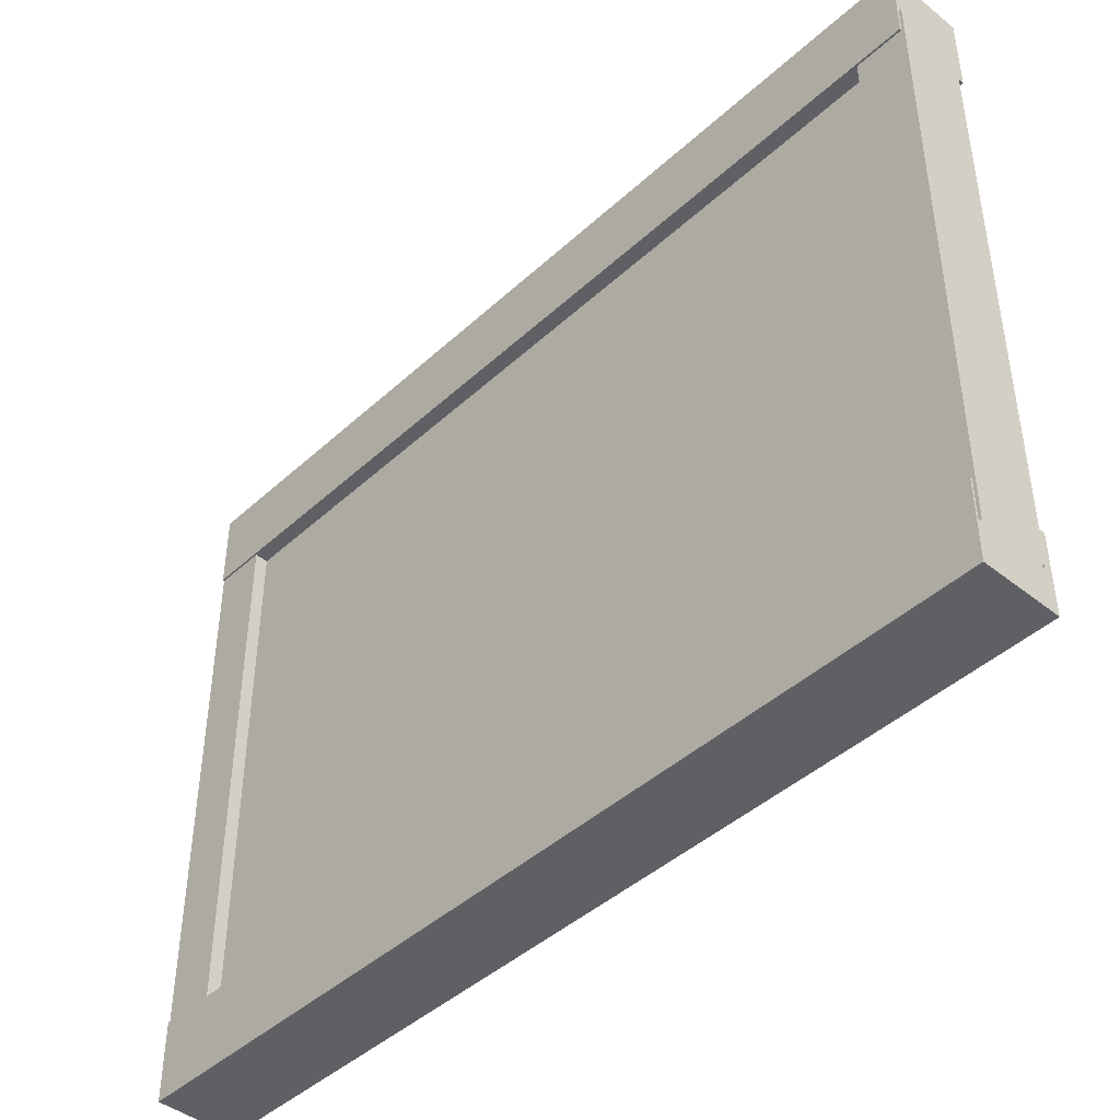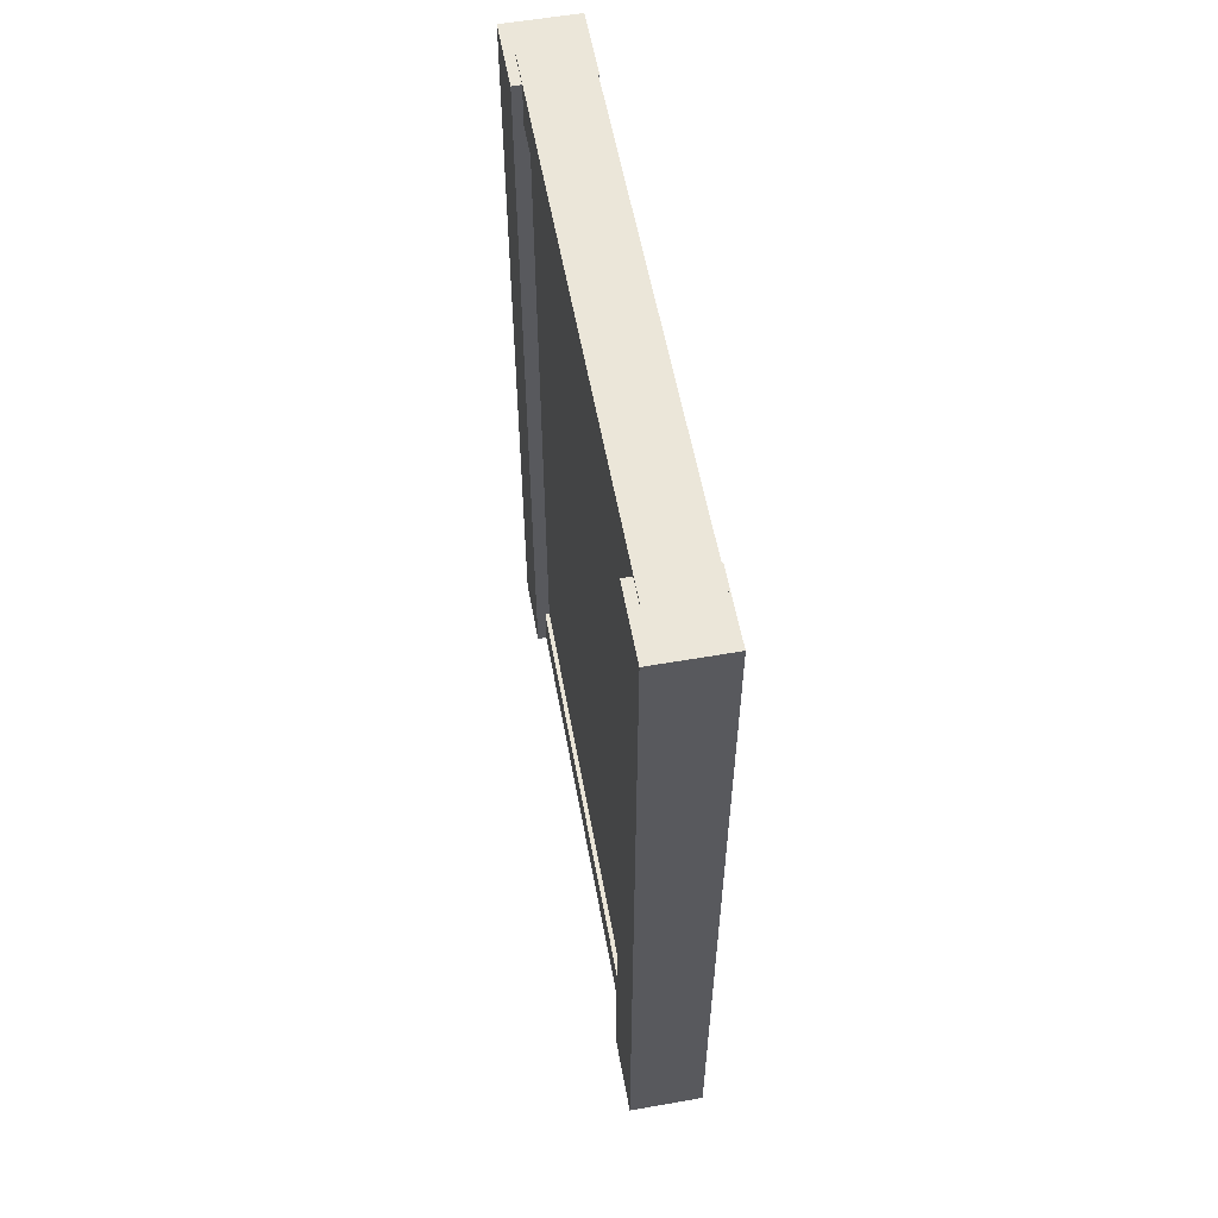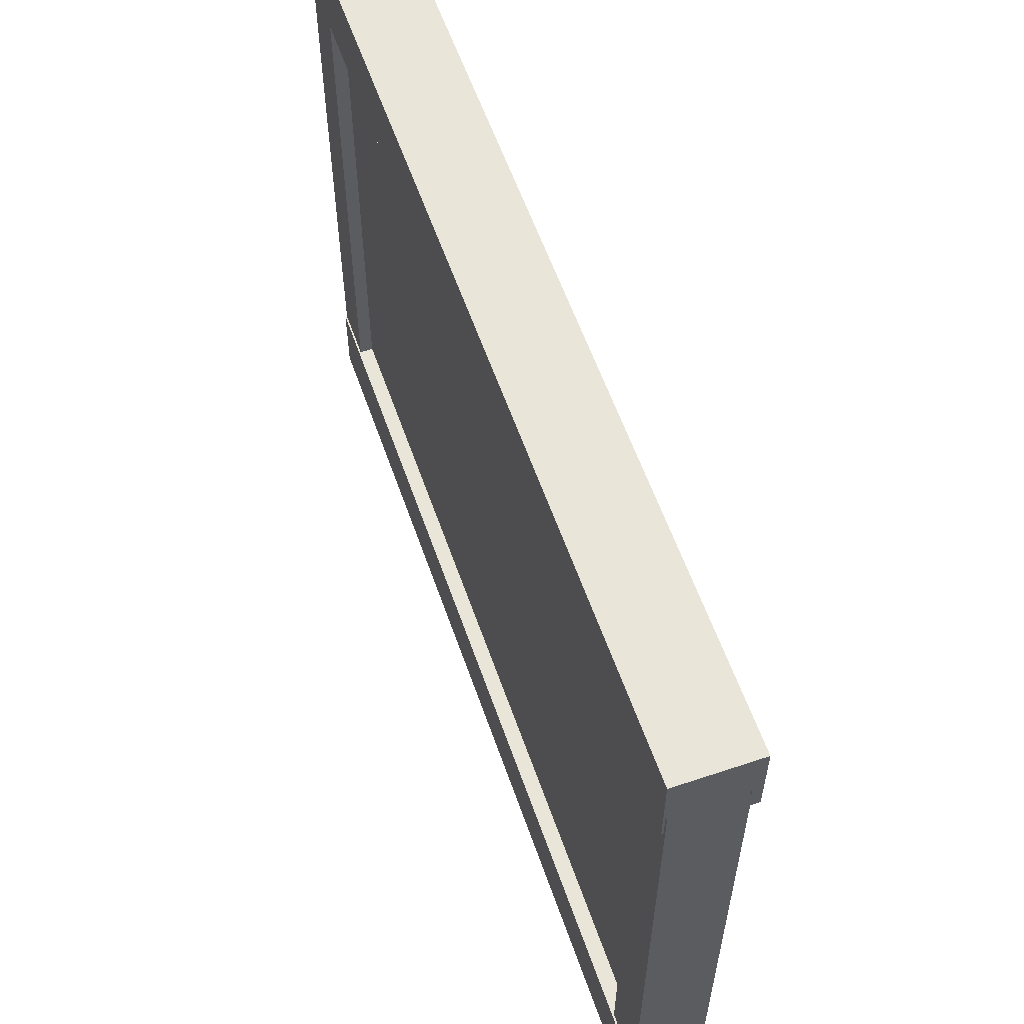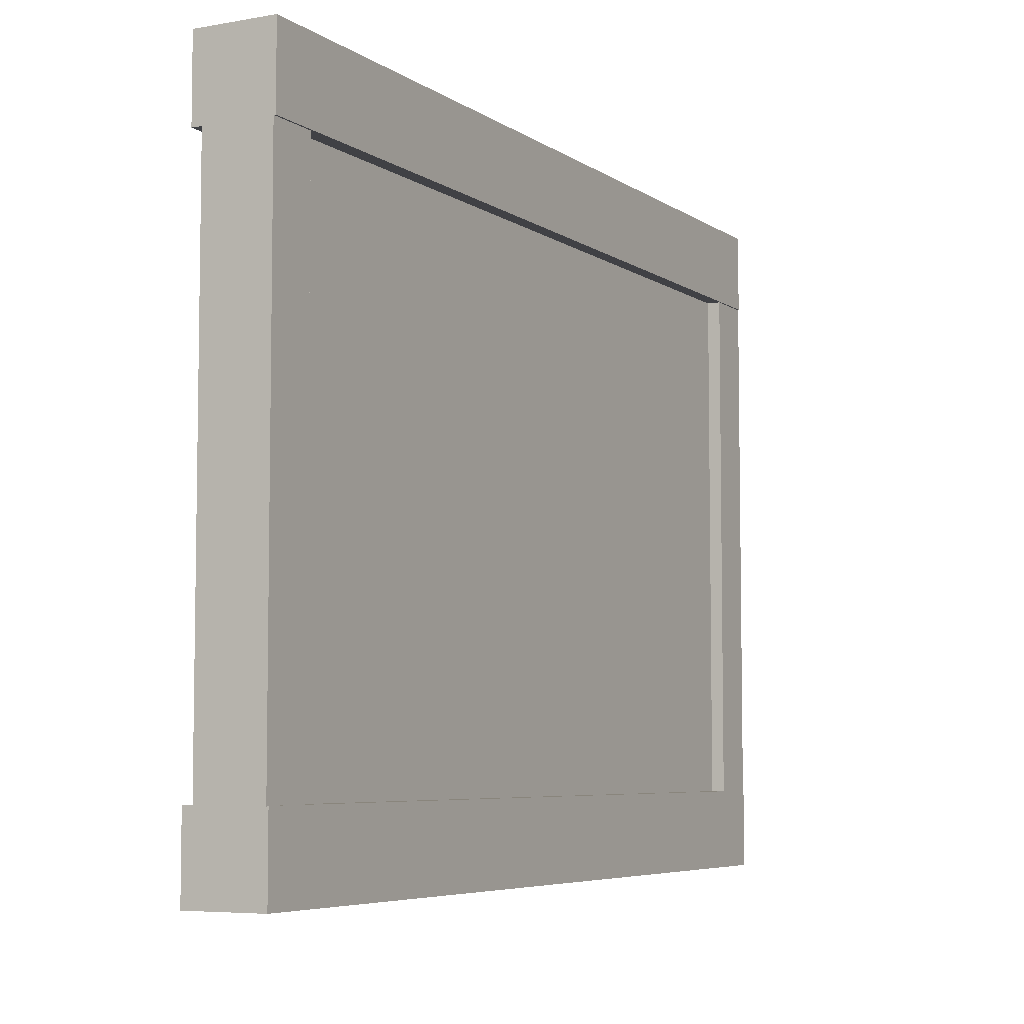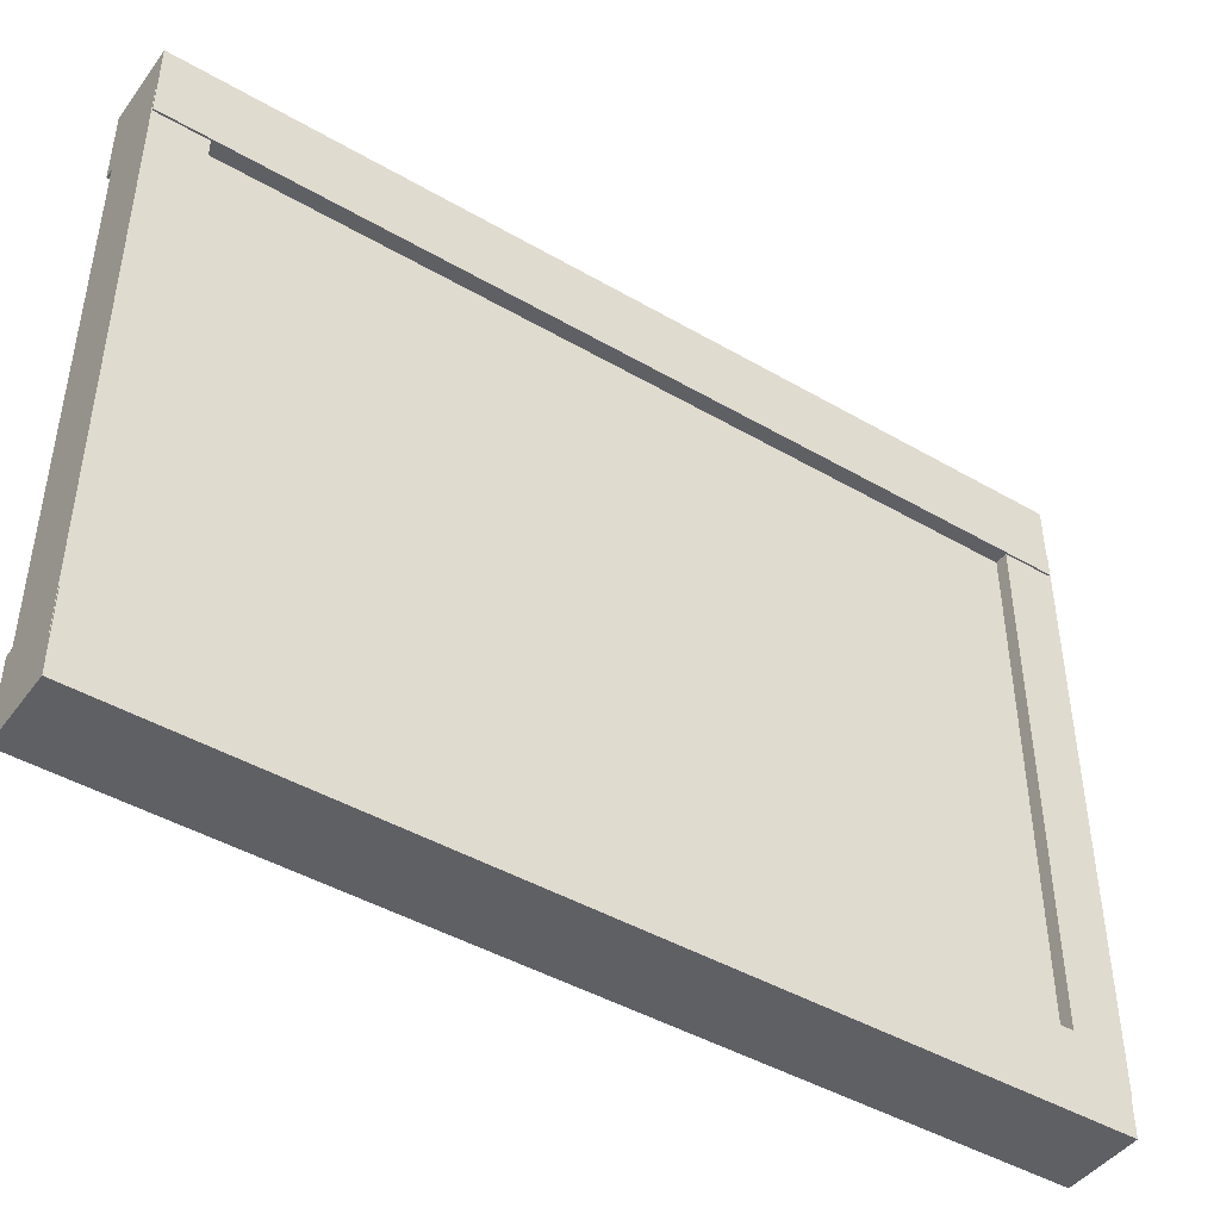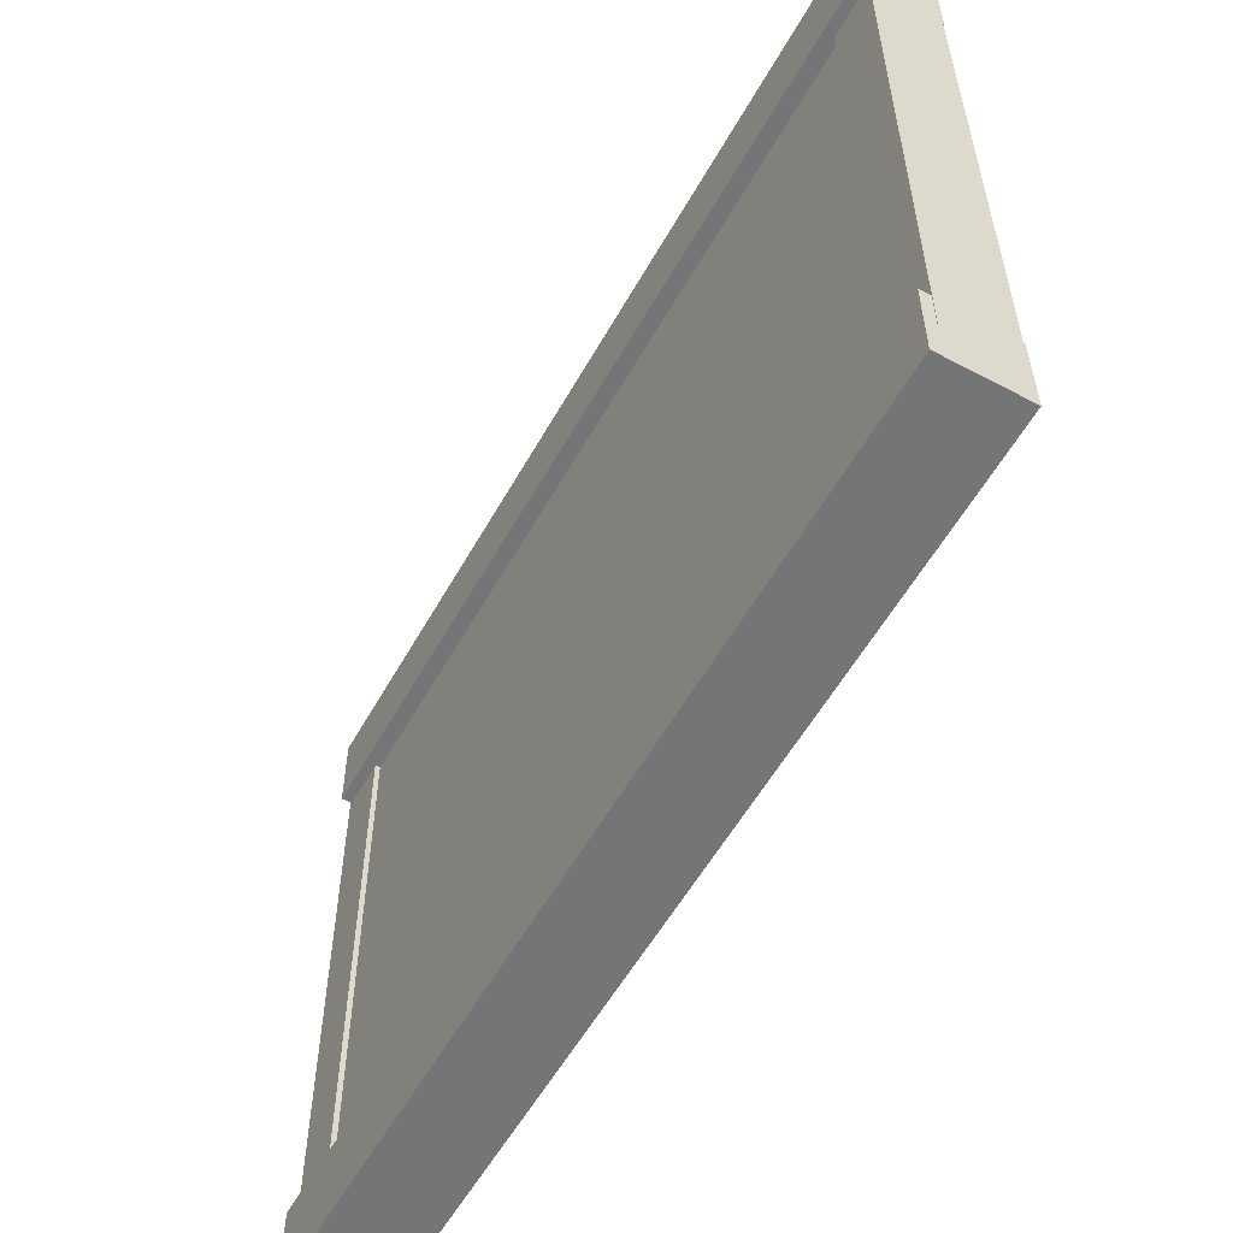
<metadata>
{"format":"obj","ext":"obj","renderer":"f3d","projection":"perspective","resolution":1024,"background":"white","views":[{"elev":-43.7,"azim":-43.1,"up":"+Y"},{"elev":57.0,"azim":169.7,"up":"+Z"},{"elev":58.6,"azim":-19.1,"up":"+Y"},{"elev":-5.9,"azim":-151.6,"up":"+Y"},{"elev":-44.8,"azim":-124.0,"up":"+Y"},{"elev":-56.5,"azim":151.0,"up":"+Y"}]}
</metadata>
<code>
o Cube.007
v -0.04107 -0.3432 0.4577
v -0.04107 -0.3432 0.5168
v -0.04107 0.3319 0.4577
v -0.04107 0.3319 0.5168
v 0.03536 -0.3432 0.4577
v 0.03536 -0.3432 0.5168
v 0.03536 0.3319 0.4577
v 0.03536 0.3319 0.5168
v 0.02984 0.3829 -0.5006
v 0.02984 -0.3671 -0.5006
v 0.02984 0.3829 0.4994
v 0.02984 -0.3671 0.4994
v -0.02603 0.3829 -0.5006
v -0.02603 -0.3671 -0.5006
v -0.02603 0.3829 0.4994
v -0.02603 -0.3671 0.4994
v -0.04312 0.3004 0.5136
v -0.04312 0.3905 0.5136
v -0.04312 0.3004 -0.5148
v -0.04312 0.3905 -0.5148
v 0.04693 0.3004 0.5136
v 0.04693 0.3905 0.5136
v 0.04693 0.3004 -0.5148
v 0.04693 0.3905 -0.5148
v -0.04312 -0.387 0.5136
v -0.04312 -0.297 0.5136
v -0.04312 -0.387 -0.5148
v -0.04312 -0.297 -0.5148
v 0.04693 -0.387 0.5136
v 0.04693 -0.297 0.5136
v 0.04693 -0.387 -0.5148
v 0.04693 -0.297 -0.5148
v -0.04107 -0.3432 -0.5151
v -0.04107 -0.3432 -0.456
v -0.04107 0.3319 -0.5151
v -0.04107 0.3319 -0.456
v 0.03536 -0.3432 -0.5151
v 0.03536 -0.3432 -0.456
v 0.03536 0.3319 -0.5151
v 0.03536 0.3319 -0.456
f 1 2 4 3
f 7 8 6 5
f 3 7 5 1
f 8 4 2 6
f 9 13 15 11
f 16 15 13 14
f 14 10 12 16
f 10 9 11 12
f 10 14 13 9
f 16 12 11 15
f 17 18 20 19
f 19 20 24 23
f 23 24 22 21
f 21 22 18 17
f 19 23 21 17
f 24 20 18 22
f 25 26 28 27
f 27 28 32 31
f 31 32 30 29
f 29 30 26 25
f 27 31 29 25
f 32 28 26 30
f 33 34 36 35
f 39 40 38 37
f 35 39 37 33
f 40 36 34 38

</code>
